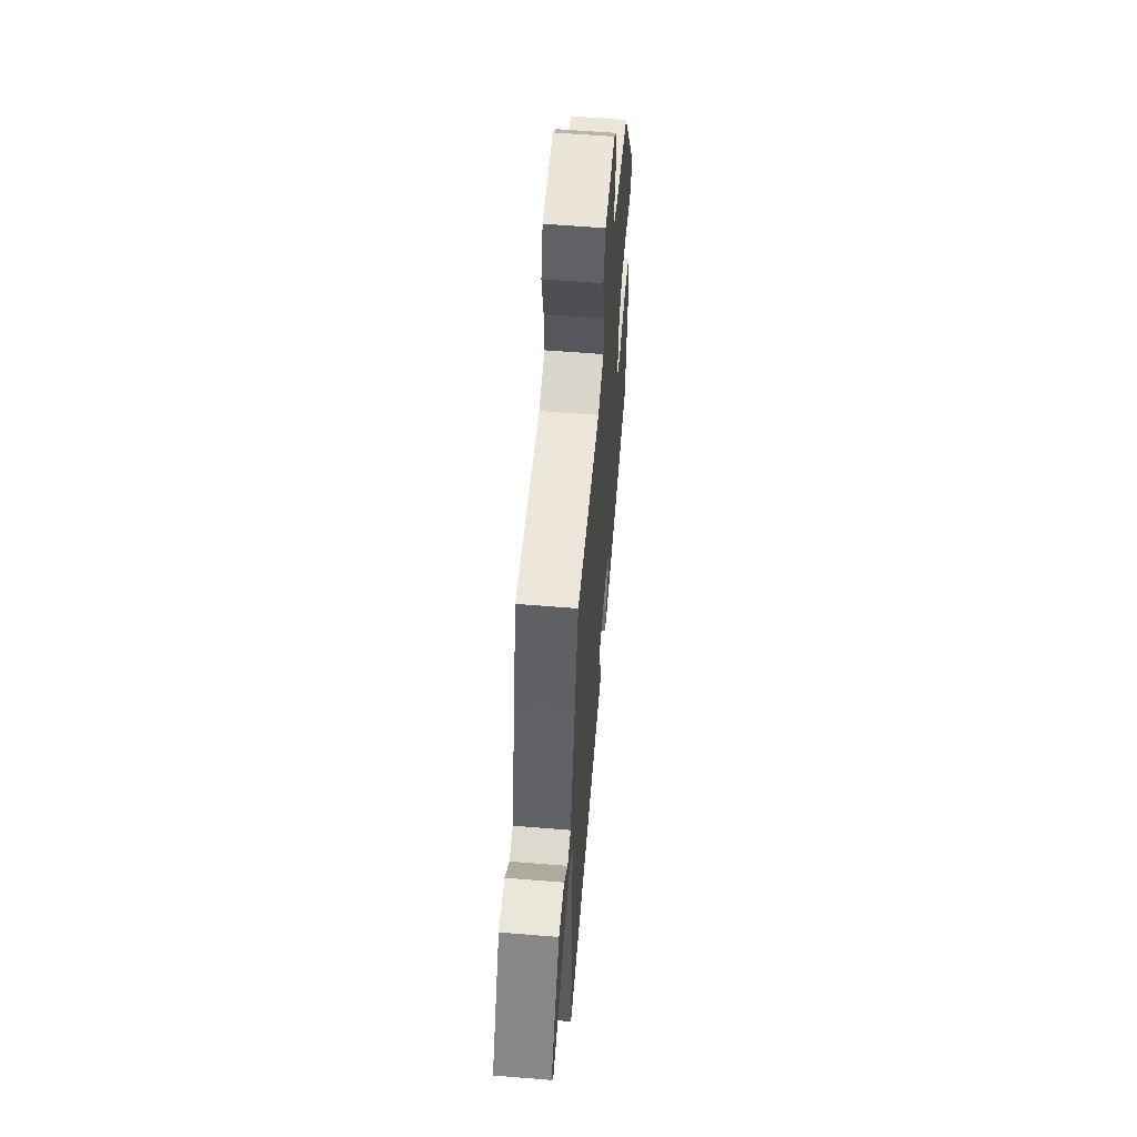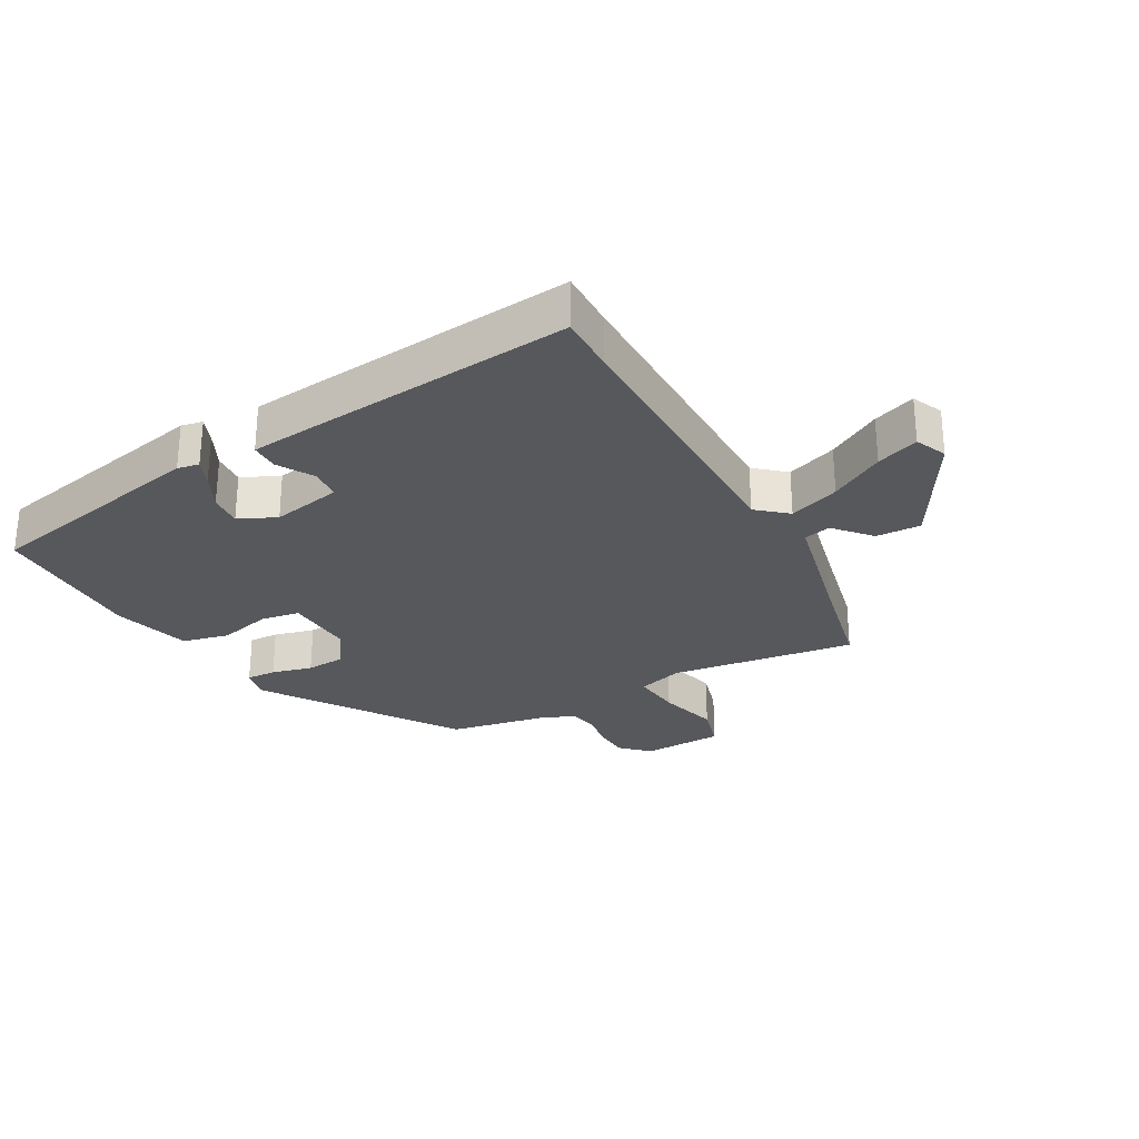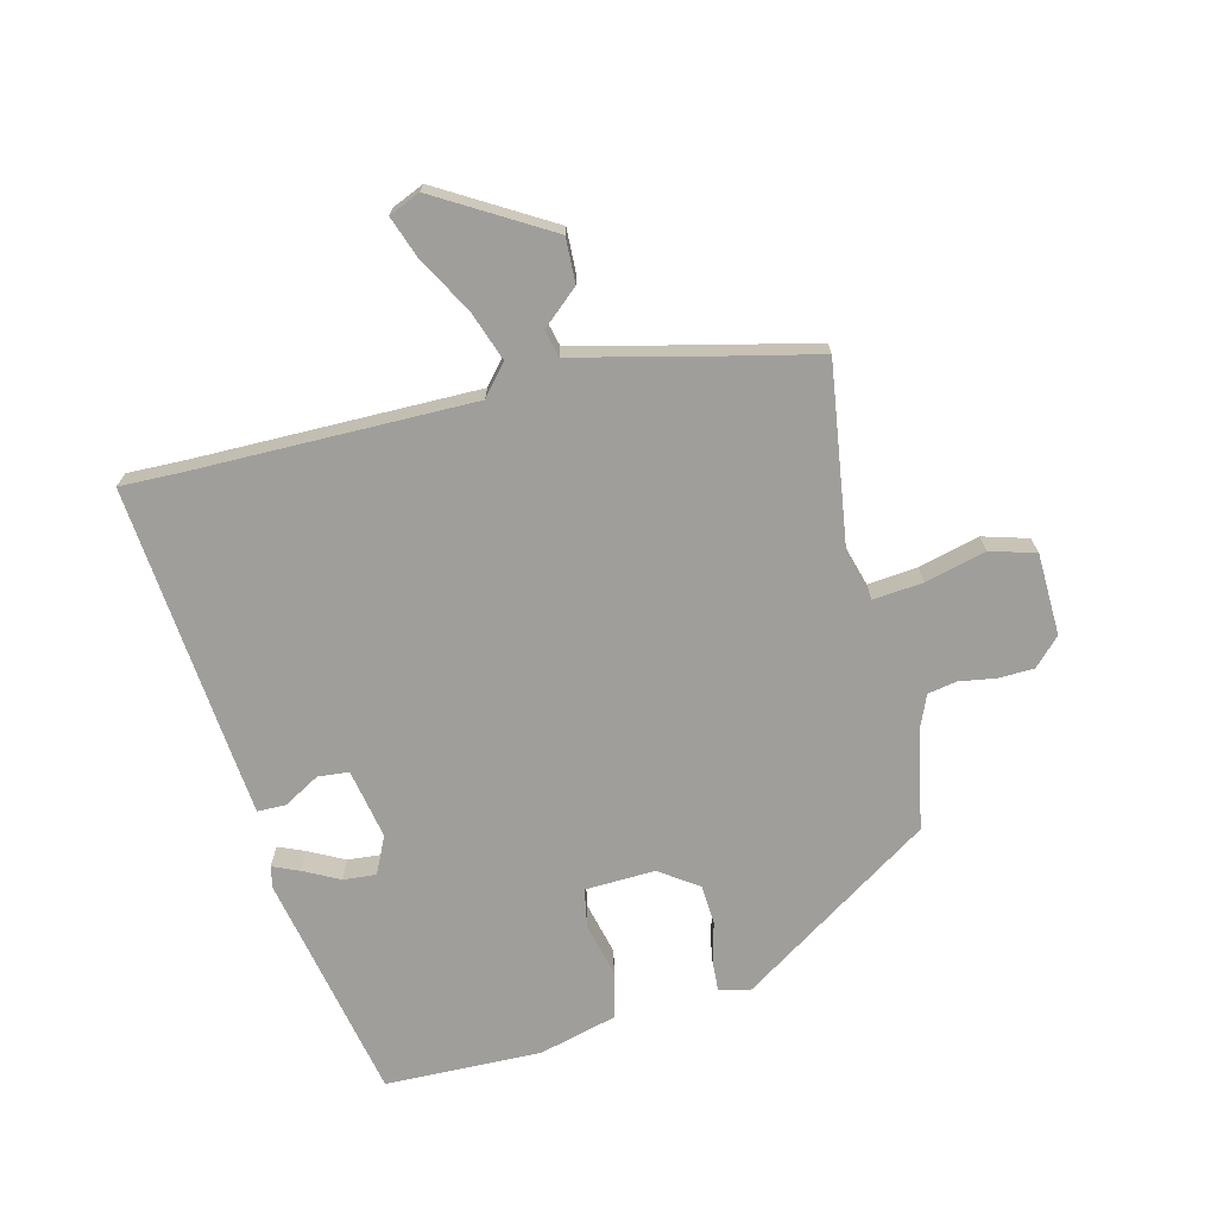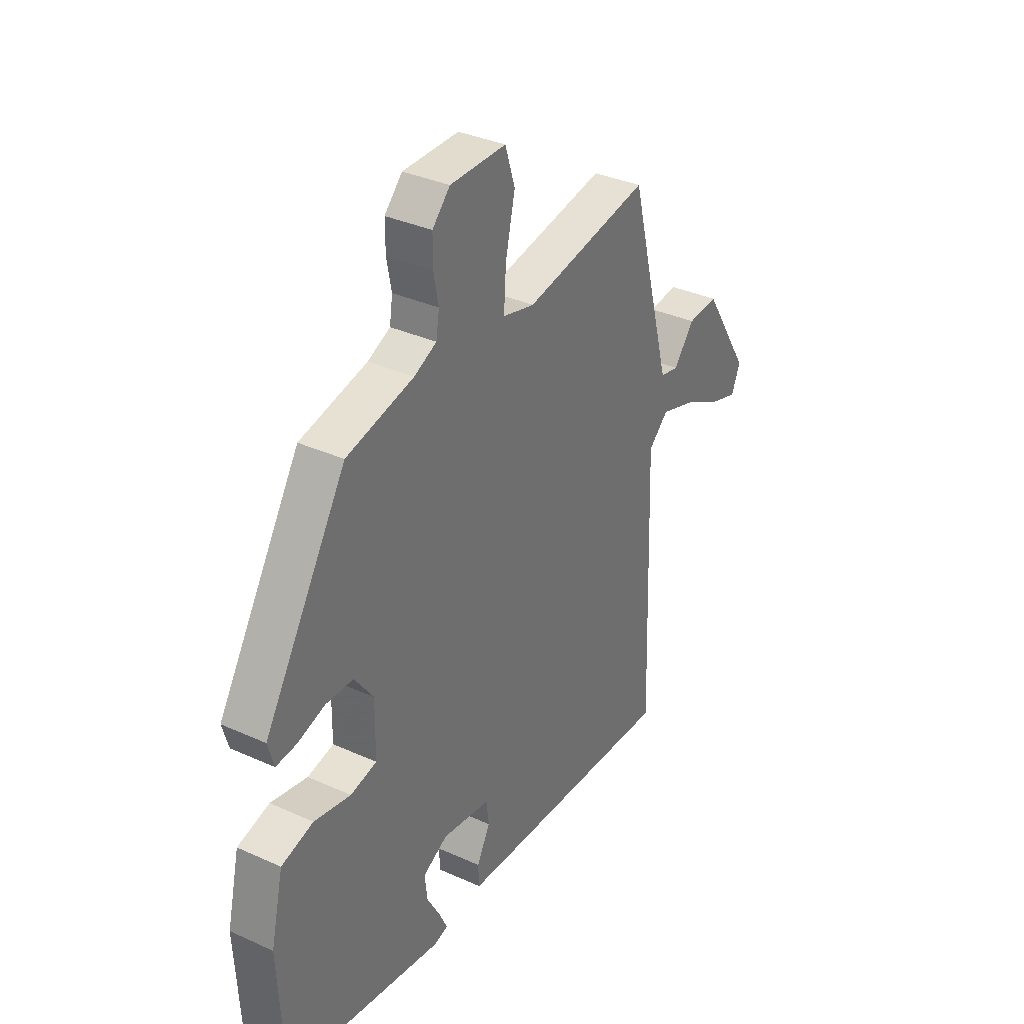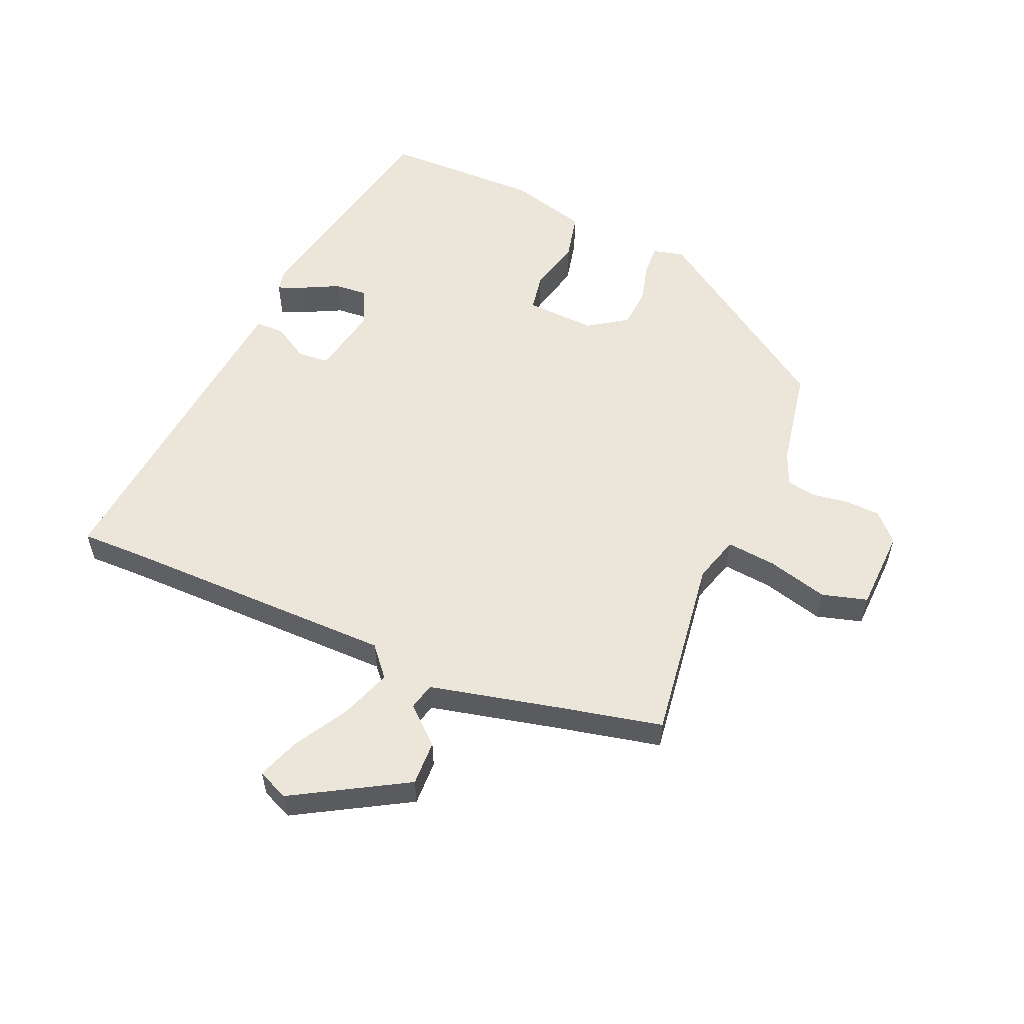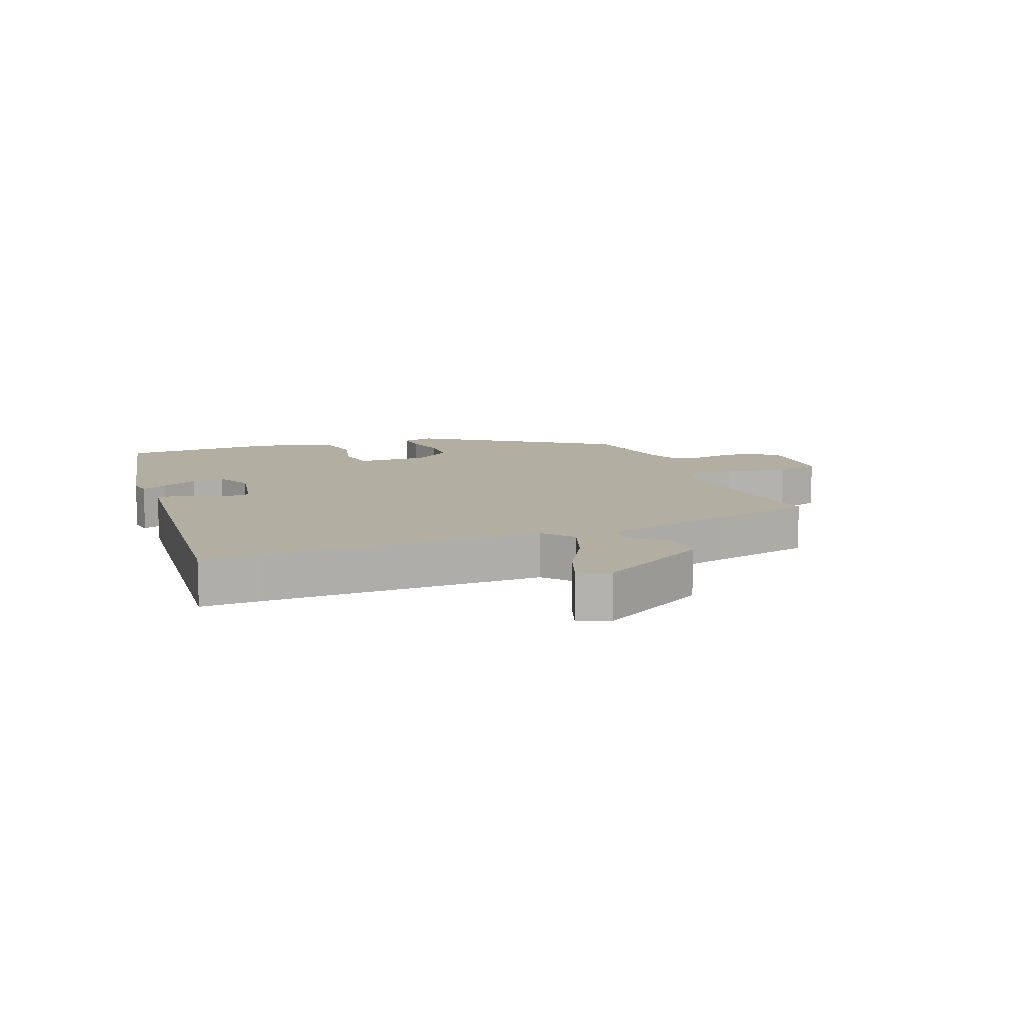
<metadata>
{"format":"obj","ext":"obj","renderer":"f3d","projection":"perspective","resolution":1024,"background":"white","views":[{"elev":59.4,"azim":-85.2,"up":"+Z"},{"elev":-27.8,"azim":-148.8,"up":"+Y"},{"elev":-70.8,"azim":-74.3,"up":"+Y"},{"elev":34.7,"azim":121.2,"up":"+Z"},{"elev":56.0,"azim":-64.5,"up":"+Y"},{"elev":10.7,"azim":-109.5,"up":"+Y"}]}
</metadata>
<code>
v 0.521 0.07 -0.428
v 0.155 0.07 -0.49
v 0.121 0.07 -0.482
v 0.14 0.07 -0.441
v 0.171 0.07 -0.385
v 0.177 0.07 -0.333
v 0.119 0.07 -0.303
v 0.007 0.07 -0.321
v 0.001 0.07 -0.37
v 0.032 0.07 -0.428
v 0.03 0.07 -0.473
v -0.075 0.07 -0.48
v -0.5 0.07 -0.506
v -0.495 0.07 -0.413
v -0.48 0.07 0.033
v -0.526 0.07 0.075
v -0.607 0.07 0.049
v -0.694 0.07 0.003
v -0.762 0.07 -0.019
v -0.782 0.07 0.031
v -0.672 0.07 0.205
v -0.601 0.07 0.2
v -0.553 0.07 0.141
v -0.51 0.07 0.15
v -0.455 0.07 0.352
v -0.412 0.07 0.516
v -0.12 0.07 0.465
v -0.046 0.07 0.484
v -0.051 0.07 0.563
v -0.073 0.07 0.66
v -0.05 0.07 0.731
v 0.08 0.07 0.731
v 0.121 0.07 0.688
v 0.121 0.07 0.632
v 0.11 0.07 0.574
v 0.117 0.07 0.528
v 0.169 0.07 0.504
v 0.325 0.07 0.469
v 0.516 0.07 0.159
v 0.502 0.07 0.11
v 0.455 0.07 0.114
v 0.391 0.07 0.133
v 0.328 0.07 0.131
v 0.284 0.07 0.071
v 0.285 0.07 -0.04
v 0.346 0.07 -0.053
v 0.431 0.07 -0.035
v 0.505 0.07 -0.055
v 0.534 0.07 -0.18
v 0.521 0 -0.428
v 0.155 0 -0.49
v 0.121 0 -0.482
v 0.14 0 -0.441
v 0.171 0 -0.385
v 0.177 0 -0.333
v 0.119 0 -0.303
v 0.007 0 -0.321
v 0.001 0 -0.37
v 0.032 0 -0.428
v 0.03 0 -0.473
v -0.075 0 -0.48
v -0.5 0 -0.506
v -0.495 0 -0.413
v -0.48 0 0.033
v -0.526 0 0.075
v -0.607 0 0.049
v -0.694 0 0.003
v -0.762 0 -0.019
v -0.782 0 0.031
v -0.672 0 0.205
v -0.601 0 0.2
v -0.553 0 0.141
v -0.51 0 0.15
v -0.455 0 0.352
v -0.412 0 0.516
v -0.12 0 0.465
v -0.046 0 0.484
v -0.051 0 0.563
v -0.073 0 0.66
v -0.05 0 0.731
v 0.08 0 0.731
v 0.121 0 0.688
v 0.121 0 0.632
v 0.11 0 0.574
v 0.117 0 0.528
v 0.169 0 0.504
v 0.325 0 0.469
v 0.516 0 0.159
v 0.502 0 0.11
v 0.455 0 0.114
v 0.391 0 0.133
v 0.328 0 0.131
v 0.284 0 0.071
v 0.285 0 -0.04
v 0.346 0 -0.053
v 0.431 0 -0.035
v 0.505 0 -0.055
v 0.534 0 -0.18
f 1 2 3
f 49 1 3
f 48 49 3
f 47 48 3
f 46 47 3
f 40 41 42
f 39 40 42
f 38 39 42
f 37 38 42
f 36 37 42 43
f 33 34 35
f 32 33 35
f 31 32 35
f 30 31 35
f 29 30 35
f 28 29 35 36
f 25 26 27
f 24 25 27 28
f 21 22 23
f 20 21 23
f 19 20 23
f 18 19 23
f 17 18 23
f 16 17 23 24
f 36 43 44
f 28 36 44
f 24 28 44
f 16 24 44
f 15 16 44
f 12 13 14
f 11 12 14
f 10 11 14
f 9 10 14
f 3 4 5
f 46 3 5
f 45 46 5 6
f 45 6 7
f 44 45 7
f 15 44 7
f 8 9 14 15
f 7 8 15
f 52 51 50
f 52 50 98
f 52 98 97
f 52 97 96
f 52 96 95
f 91 90 89
f 91 89 88
f 91 88 87
f 91 87 86
f 92 91 86 85
f 84 83 82
f 84 82 81
f 84 81 80
f 84 80 79
f 84 79 78
f 85 84 78 77
f 76 75 74
f 77 76 74 73
f 72 71 70
f 72 70 69
f 72 69 68
f 72 68 67
f 72 67 66
f 73 72 66 65
f 93 92 85
f 93 85 77
f 93 77 73
f 93 73 65
f 93 65 64
f 63 62 61
f 63 61 60
f 63 60 59
f 63 59 58
f 54 53 52
f 54 52 95
f 55 54 95 94
f 56 55 94
f 56 94 93
f 56 93 64
f 64 63 58 57
f 64 57 56
f 1 50 51 2
f 2 51 52 3
f 3 52 53 4
f 4 53 54 5
f 5 54 55 6
f 6 55 56 7
f 7 56 57 8
f 8 57 58 9
f 9 58 59 10
f 10 59 60 11
f 11 60 61 12
f 12 61 62 13
f 13 62 63 14
f 14 63 64 15
f 15 64 65 16
f 16 65 66 17
f 17 66 67 18
f 18 67 68 19
f 19 68 69 20
f 20 69 70 21
f 21 70 71 22
f 22 71 72 23
f 23 72 73 24
f 24 73 74 25
f 25 74 75 26
f 26 75 76 27
f 27 76 77 28
f 28 77 78 29
f 29 78 79 30
f 30 79 80 31
f 31 80 81 32
f 32 81 82 33
f 33 82 83 34
f 34 83 84 35
f 35 84 85 36
f 36 85 86 37
f 37 86 87 38
f 38 87 88 39
f 39 88 89 40
f 40 89 90 41
f 41 90 91 42
f 42 91 92 43
f 43 92 93 44
f 44 93 94 45
f 45 94 95 46
f 46 95 96 47
f 47 96 97 48
f 48 97 98 49
f 49 98 50 1

</code>
